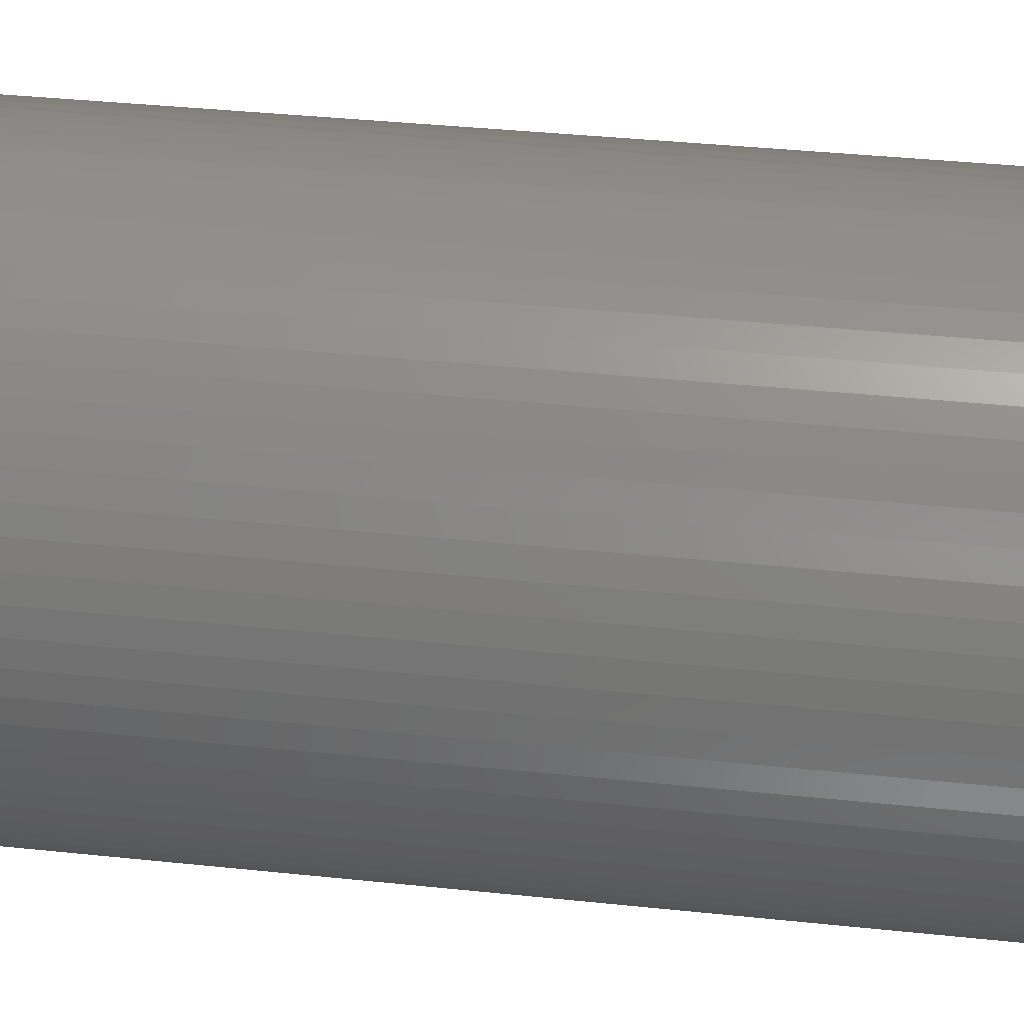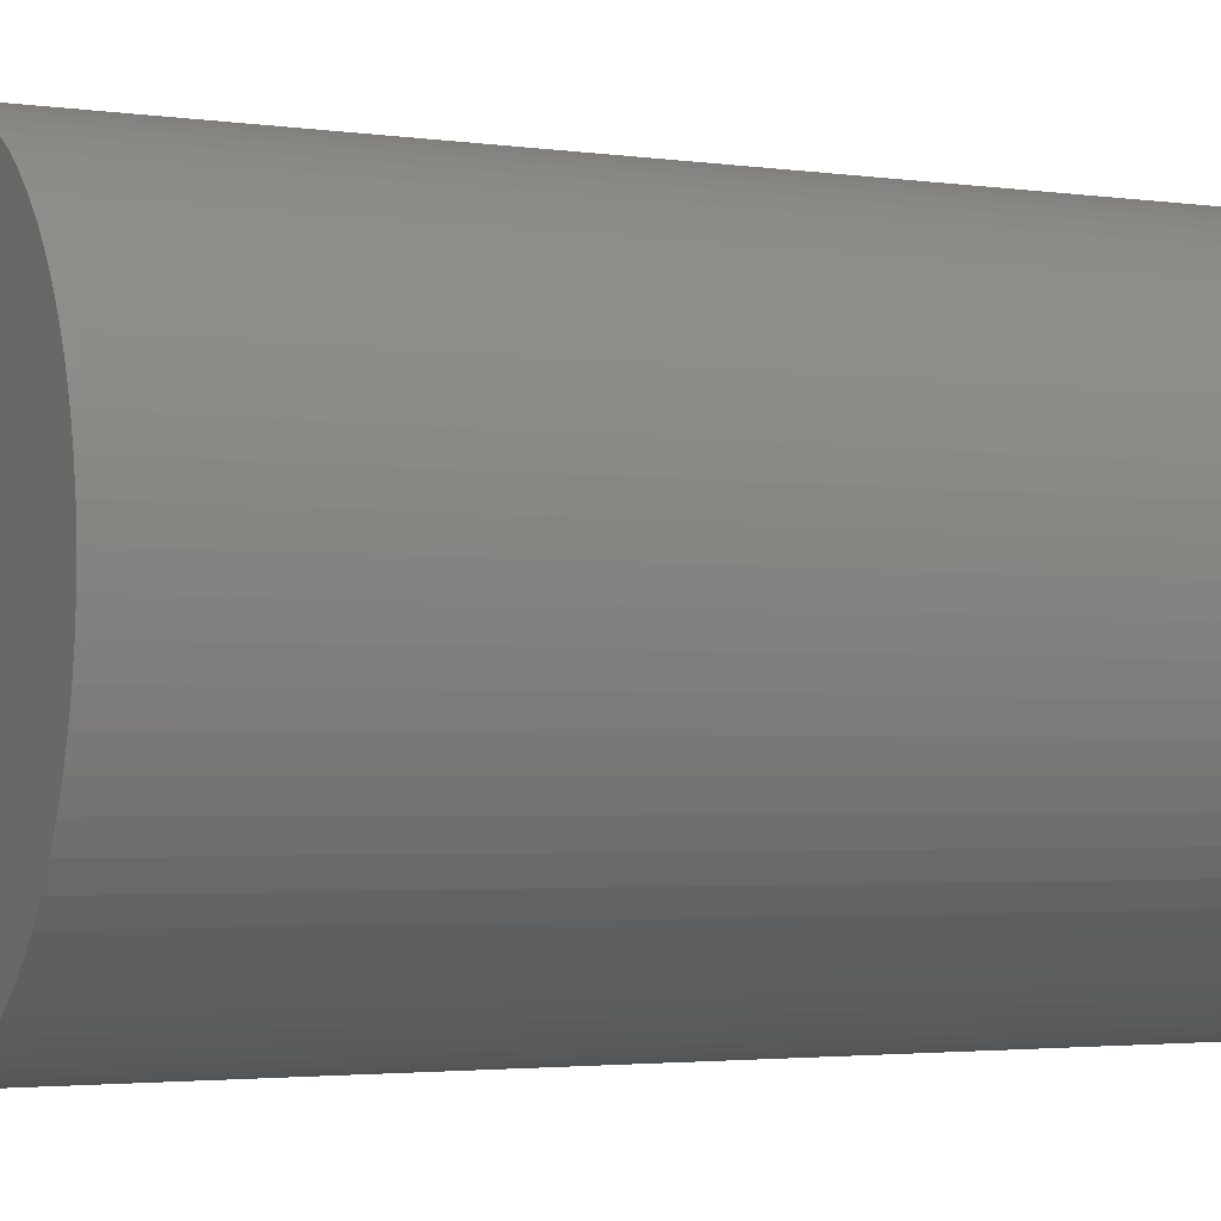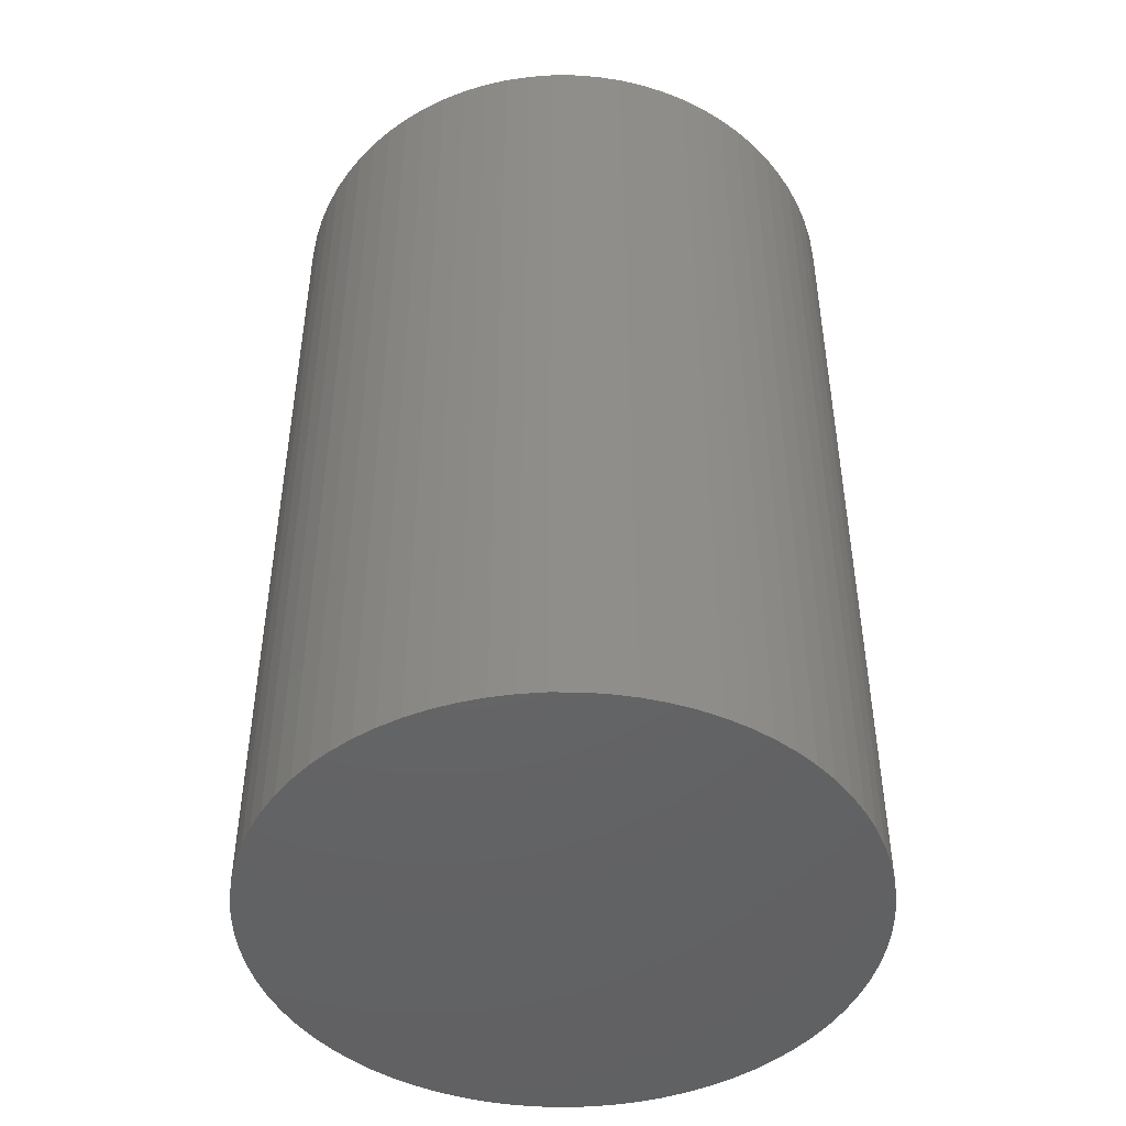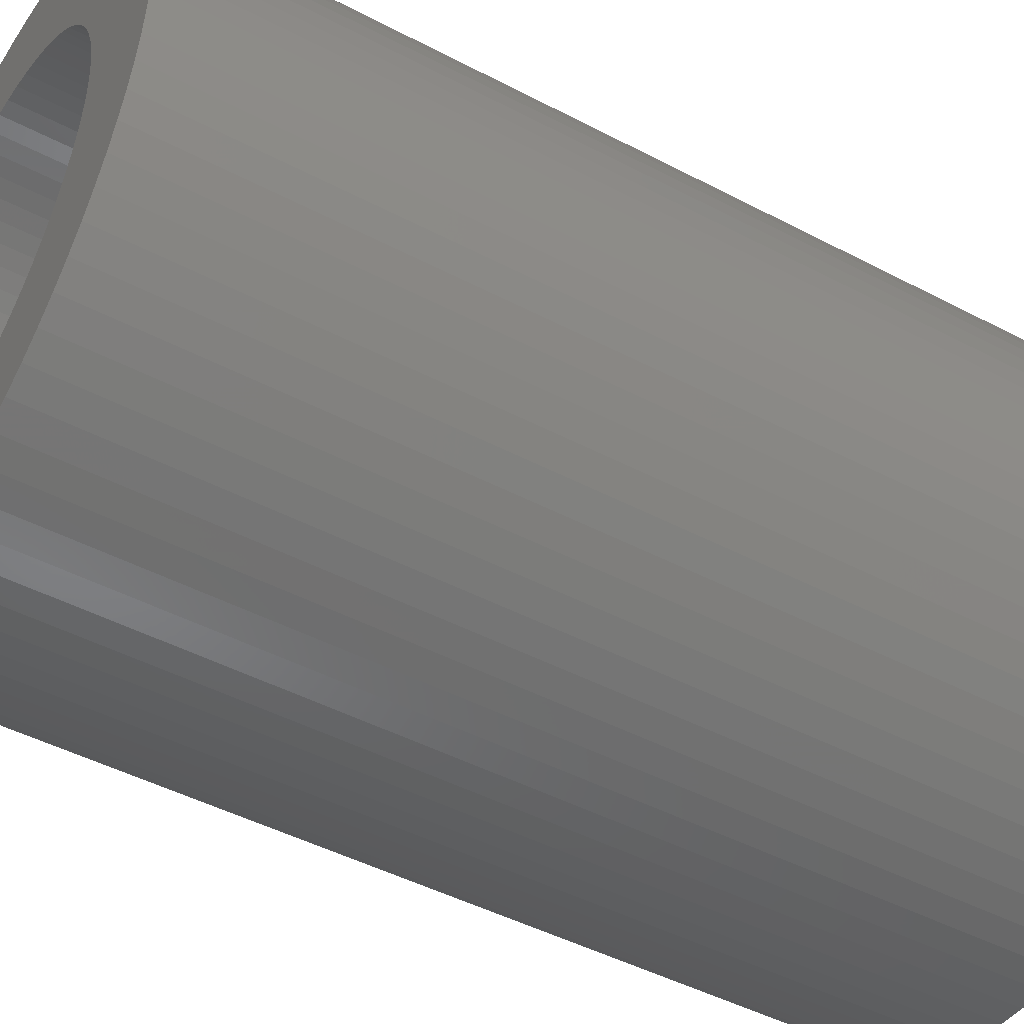
<metadata>
{"format":"stl","ext":"stl","renderer":"f3d","projection":"perspective","resolution":1024,"background":"white","views":[{"elev":40.0,"azim":-82.7,"up":"+Y"},{"elev":-2.7,"azim":-116.5,"up":"+Y"},{"elev":-46.5,"azim":-90.1,"up":"+Z"},{"elev":-45.9,"azim":58.8,"up":"+Y"}]}
</metadata>
<code>
# stl→obj: 300 verts, 596 faces
v 7.112 -13.6 0
v 8.225 -12.96 48
v 7.112 -13.6 48
v 8.225 -12.96 0
v 15.3 1.284 48
v 15.13 2.56 0
v 15.13 2.56 48
v 15.3 1.284 0
v 15.35 0 48
v 15.35 0 0
v 14.87 3.817 0
v 14.87 3.817 48
v 5.948 14.15 0
v 4.743 14.6 48
v 5.948 14.15 48
v 4.743 14.6 0
v 14.5 -5.048 48
v 14.87 -3.817 0
v 14.87 -3.817 48
v 14.5 -5.048 0
v -2.876 15.08 0
v -4.128 14.78 48
v -2.876 15.08 48
v -4.128 14.78 0
v -5.351 -14.39 0
v -4.128 -14.78 48
v -5.351 -14.39 48
v -4.128 -14.78 0
v 15.3 -1.284 48
v 15.3 -1.284 0
v 8.225 12.96 0
v 7.112 13.6 48
v 8.225 12.96 48
v 7.112 13.6 0
v 12.03 -9.535 48
v 12.79 -8.495 0
v 12.79 -8.495 48
v 12.03 -9.535 0
v 15.13 -2.56 48
v 15.13 -2.56 0
v -6.536 -13.89 0
v -6.536 -13.89 48
v -15.23 -1.924 0
v -15.34 -0.6428 48
v -15.34 -0.6428 0
v -15.23 -1.924 48
v 10.27 11.41 0
v 9.281 12.23 48
v 10.27 11.41 48
v 9.281 12.23 0
v -1.605 15.27 0
v -1.605 15.27 48
v -6.536 13.89 0
v -7.675 13.29 48
v -6.536 13.89 48
v -7.675 13.29 0
v 4.743 -14.6 0
v 5.948 -14.15 48
v 4.743 -14.6 48
v 5.948 -14.15 0
v -5.351 14.39 48
v -5.351 14.39 0
v -1.605 -15.27 0
v -0.3215 -15.35 48
v -1.605 -15.27 48
v -0.3215 -15.35 0
v 14.5 5.048 48
v 14.02 6.243 0
v 14.02 6.243 48
v 14.5 5.048 0
v -2.876 -15.08 48
v -2.876 -15.08 0
v 0.9638 -15.32 0
v 2.242 -15.19 48
v 0.9638 -15.32 48
v 2.242 -15.19 0
v 14.02 -6.243 0
v 13.45 -7.395 0
v 13.45 7.395 0
v 12.79 8.495 0
v 12.03 9.535 0
v 11.19 -10.51 0
v 11.19 10.51 0
v 10.27 -11.41 0
v 9.281 -12.23 0
v 3.505 -14.94 0
v 3.505 14.94 0
v 2.242 15.19 0
v 0.9638 15.32 0
v -0.3215 15.35 0
v -7.675 -13.29 0
v -8.76 -12.6 0
v -8.76 12.6 0
v -9.784 -11.83 0
v -9.784 11.83 0
v -10.74 -10.97 0
v -10.74 10.97 0
v -11.62 -10.03 0
v -11.62 10.03 0
v -12.42 -9.023 0
v -12.42 9.023 0
v -13.13 -7.952 0
v -13.13 7.952 0
v -13.75 -6.825 0
v -13.75 6.825 0
v -14.27 -5.651 0
v -14.27 5.651 0
v -14.69 -4.437 0
v -14.69 4.437 0
v -15.01 -3.191 0
v -15.01 3.191 0
v -15.23 1.924 0
v -15.34 0.6428 0
v 11.19 10.51 48
v 12.79 8.495 48
v 12.03 9.535 48
v -9.784 -11.83 48
v -10.74 -10.97 48
v -13.75 6.825 48
v -14.27 5.651 48
v -12.42 -9.023 48
v -11.62 -10.03 48
v -15.01 -3.191 48
v -8.76 12.6 48
v -14.27 -5.651 48
v -13.75 -6.825 48
v 11.19 -10.51 48
v -0.3215 15.35 48
v 10.27 -11.41 48
v 9.281 -12.23 48
v 3.505 -14.94 48
v -9.784 11.83 48
v 13.45 7.395 48
v -7.675 -13.29 48
v -8.76 -12.6 48
v -13.13 -7.952 48
v -10.74 10.97 48
v -14.69 4.437 48
v -15.01 3.191 48
v -13.13 7.952 48
v 0.9638 15.32 48
v -14.69 -4.437 48
v 13.45 -7.395 48
v 14.02 -6.243 48
v 2.242 15.19 48
v -15.23 1.924 48
v -12.42 9.023 48
v -15.34 0.6428 48
v 10.35 0 48
v 10.31 0.8661 48
v 10.21 1.726 48
v 10.31 -0.8661 48
v 10.02 2.574 48
v 9.774 3.404 48
v 10.21 -1.726 48
v 9.455 4.21 48
v 9.07 4.986 48
v 10.02 -2.574 48
v 8.621 5.728 48
v 8.111 6.429 48
v 9.774 -3.404 48
v 7.545 7.085 48
v 6.926 7.692 48
v 6.258 8.244 48
v 5.546 8.739 48
v 4.795 9.172 48
v 4.011 9.541 48
v 3.198 9.843 48
v 3.505 14.94 48
v 2.363 10.08 48
v 1.512 10.24 48
v 0.6499 10.33 48
v -0.2168 10.35 48
v -1.082 10.29 48
v -1.939 10.17 48
v -2.783 9.969 48
v -3.608 9.701 48
v -4.407 9.365 48
v -5.175 8.963 48
v -5.907 8.499 48
v -6.597 7.975 48
v -7.242 7.395 48
v -7.835 6.763 48
v -11.62 10.03 48
v -8.373 6.084 48
v -8.853 5.362 48
v -9.271 4.602 48
v -9.623 3.81 48
v 9.455 -4.21 48
v 9.07 -4.986 48
v 8.621 -5.728 48
v 8.111 -6.429 48
v 7.545 -7.085 48
v 6.926 -7.692 48
v 6.258 -8.244 48
v 5.546 -8.739 48
v 4.795 -9.172 48
v 4.011 -9.541 48
v 3.198 -9.843 48
v 2.363 -10.08 48
v 1.512 -10.24 48
v 0.6499 -10.33 48
v -0.2168 -10.35 48
v -1.082 -10.29 48
v -1.939 -10.17 48
v -2.783 -9.969 48
v -3.608 -9.701 48
v -4.407 -9.365 48
v -5.175 -8.963 48
v -5.907 -8.499 48
v -6.597 -7.975 48
v -7.242 -7.395 48
v -7.835 -6.763 48
v -8.373 -6.084 48
v -8.853 -5.362 48
v -9.271 -4.602 48
v -9.623 -3.81 48
v -9.908 -2.991 48
v -10.12 -2.152 48
v -10.27 -1.297 48
v -10.34 -0.4334 48
v -9.908 2.991 48
v -10.12 2.152 48
v -10.27 1.297 48
v -10.34 0.4334 48
v 10.31 0.8661 34
v 10.21 1.726 34
v 10.35 0 34
v 10.02 2.574 34
v 4.011 -9.541 34
v 3.198 -9.843 34
v -1.939 -10.17 34
v -2.783 -9.969 34
v -10.27 1.297 34
v -10.34 0.4334 34
v -6.597 -7.975 34
v -7.242 -7.395 34
v 0.6499 10.33 34
v 1.512 10.24 34
v 1.512 -10.24 34
v 0.6499 -10.33 34
v -9.623 3.81 34
v -9.908 2.991 34
v 5.546 -8.739 34
v 4.795 -9.172 34
v 2.363 10.08 34
v 3.198 9.843 34
v 10.21 -1.726 34
v 10.31 -0.8661 34
v 2.363 -10.08 34
v -5.907 8.499 34
v -5.175 8.963 34
v -3.608 9.701 34
v -2.783 9.969 34
v -9.623 -3.81 34
v -9.271 -4.602 34
v 8.111 -6.429 34
v 8.621 -5.728 34
v -10.12 -2.152 34
v -9.908 -2.991 34
v 6.258 -8.244 34
v -4.407 -9.365 34
v -5.175 -8.963 34
v -10.12 2.152 34
v 9.455 -4.21 34
v 9.774 -3.404 34
v -4.407 9.365 34
v 4.795 9.172 34
v 5.546 8.739 34
v -8.853 -5.362 34
v -8.373 -6.084 34
v 10.02 -2.574 34
v 9.774 3.404 34
v 9.455 4.21 34
v 9.07 4.986 34
v 9.07 -4.986 34
v 8.621 5.728 34
v 8.111 6.429 34
v 7.545 7.085 34
v 7.545 -7.085 34
v 6.926 7.692 34
v 6.926 -7.692 34
v 6.258 8.244 34
v 4.011 9.541 34
v -0.2168 10.35 34
v -0.2168 -10.35 34
v -1.082 10.29 34
v -1.082 -10.29 34
v -1.939 10.17 34
v -3.608 -9.701 34
v -5.907 -8.499 34
v -6.597 7.975 34
v -7.242 7.395 34
v -7.835 6.763 34
v -7.835 -6.763 34
v -8.373 6.084 34
v -8.853 5.362 34
v -9.271 4.602 34
v -10.27 -1.297 34
v -10.34 -0.4334 34
f 1 2 3
f 2 1 4
f 5 6 7
f 6 5 8
f 9 8 5
f 8 9 10
f 7 11 12
f 11 7 6
f 13 14 15
f 14 13 16
f 17 18 19
f 18 17 20
f 21 22 23
f 22 21 24
f 25 26 27
f 26 25 28
f 29 10 9
f 10 29 30
f 31 32 33
f 32 31 34
f 35 36 37
f 36 35 38
f 39 30 29
f 30 39 40
f 41 27 42
f 27 41 25
f 43 44 45
f 44 43 46
f 47 48 49
f 48 47 50
f 51 23 52
f 23 51 21
f 53 54 55
f 54 53 56
f 57 58 59
f 58 57 60
f 34 15 32
f 15 34 13
f 24 61 22
f 61 24 62
f 63 64 65
f 64 63 66
f 67 68 69
f 68 67 70
f 28 71 26
f 71 28 72
f 73 74 75
f 74 73 76
f 30 8 10
f 40 8 30
f 40 6 8
f 18 6 40
f 18 11 6
f 20 11 18
f 20 70 11
f 77 70 20
f 77 68 70
f 78 68 77
f 78 79 68
f 36 79 78
f 36 80 79
f 38 80 36
f 38 81 80
f 82 81 38
f 82 83 81
f 84 83 82
f 84 47 83
f 85 47 84
f 85 50 47
f 4 50 85
f 4 31 50
f 1 31 4
f 1 34 31
f 60 34 1
f 60 13 34
f 57 13 60
f 57 16 13
f 86 16 57
f 86 87 16
f 76 87 86
f 76 88 87
f 73 88 76
f 73 89 88
f 66 89 73
f 66 90 89
f 63 90 66
f 63 51 90
f 72 51 63
f 72 21 51
f 28 21 72
f 28 24 21
f 25 24 28
f 25 62 24
f 41 62 25
f 41 53 62
f 91 53 41
f 91 56 53
f 92 56 91
f 92 93 56
f 94 93 92
f 94 95 93
f 96 95 94
f 96 97 95
f 98 97 96
f 98 99 97
f 100 99 98
f 100 101 99
f 102 101 100
f 102 103 101
f 104 103 102
f 104 105 103
f 106 105 104
f 106 107 105
f 108 107 106
f 108 109 107
f 110 109 108
f 110 111 109
f 43 111 110
f 43 112 111
f 45 112 43
f 112 45 113
f 83 49 114
f 49 83 47
f 115 81 116
f 81 115 80
f 60 3 58
f 3 60 1
f 72 65 71
f 65 72 63
f 96 117 118
f 117 96 94
f 107 119 105
f 119 107 120
f 98 121 100
f 121 98 122
f 110 46 43
f 46 110 123
f 12 70 67
f 70 12 11
f 50 33 48
f 33 50 31
f 56 124 54
f 124 56 93
f 104 125 106
f 125 104 126
f 127 38 35
f 38 127 82
f 90 52 128
f 52 90 51
f 116 83 114
f 83 116 81
f 85 129 130
f 129 85 84
f 86 59 131
f 59 86 57
f 93 132 124
f 132 93 95
f 19 40 39
f 40 19 18
f 69 79 133
f 79 69 68
f 76 131 74
f 131 76 86
f 92 134 135
f 134 92 91
f 100 136 102
f 136 100 121
f 91 42 134
f 42 91 41
f 95 137 132
f 137 95 97
f 102 126 104
f 126 102 136
f 66 75 64
f 75 66 73
f 133 80 115
f 80 133 79
f 111 138 109
f 138 111 139
f 105 140 103
f 140 105 119
f 89 128 141
f 128 89 90
f 108 123 110
f 123 108 142
f 106 142 108
f 142 106 125
f 4 130 2
f 130 4 85
f 143 77 144
f 77 143 78
f 109 120 107
f 120 109 138
f 88 141 145
f 141 88 89
f 144 20 17
f 20 144 77
f 84 127 129
f 127 84 82
f 37 78 143
f 78 37 36
f 112 139 111
f 139 112 146
f 103 147 101
f 147 103 140
f 113 146 112
f 146 113 148
f 45 148 113
f 148 45 44
f 149 9 5
f 150 5 7
f 9 149 29
f 151 7 12
f 152 29 149
f 153 12 67
f 29 152 39
f 154 67 69
f 155 39 152
f 156 69 133
f 39 155 19
f 157 133 115
f 158 19 155
f 159 115 116
f 19 158 17
f 160 116 114
f 161 17 158
f 17 161 144
f 5 150 149
f 162 114 49
f 7 151 150
f 12 153 151
f 67 154 153
f 69 156 154
f 163 49 48
f 133 157 156
f 115 159 157
f 164 48 33
f 116 160 159
f 114 162 160
f 165 33 32
f 49 163 162
f 48 164 163
f 166 32 15
f 33 165 164
f 32 166 165
f 167 15 14
f 15 167 166
f 168 14 169
f 14 168 167
f 169 170 168
f 145 170 169
f 145 171 170
f 141 171 145
f 141 172 171
f 141 173 172
f 128 173 141
f 128 174 173
f 52 174 128
f 52 175 174
f 23 175 52
f 175 23 176
f 22 176 23
f 176 22 177
f 61 177 22
f 177 61 178
f 55 178 61
f 178 55 179
f 54 179 55
f 179 54 180
f 124 180 54
f 180 124 181
f 132 181 124
f 181 132 182
f 137 182 132
f 182 137 183
f 184 183 137
f 183 184 185
f 147 185 184
f 185 147 186
f 140 186 147
f 186 140 187
f 119 187 140
f 120 188 119
f 187 119 188
f 189 144 161
f 144 189 143
f 190 143 189
f 143 190 37
f 191 37 190
f 37 191 35
f 192 35 191
f 35 192 127
f 193 127 192
f 127 193 129
f 194 129 193
f 129 194 130
f 195 130 194
f 130 195 2
f 196 2 195
f 2 196 3
f 197 3 196
f 3 197 58
f 198 58 197
f 58 198 59
f 199 59 198
f 59 199 131
f 200 131 199
f 200 74 131
f 201 74 200
f 201 75 74
f 202 75 201
f 203 75 202
f 203 64 75
f 204 64 203
f 204 65 64
f 205 65 204
f 71 205 206
f 205 71 65
f 26 206 207
f 206 26 71
f 27 207 208
f 42 208 209
f 207 27 26
f 134 209 210
f 208 42 27
f 135 210 211
f 117 211 212
f 209 134 42
f 118 212 213
f 122 213 214
f 210 135 134
f 121 214 215
f 136 215 216
f 126 216 217
f 211 117 135
f 125 217 218
f 142 218 219
f 123 219 220
f 46 220 221
f 212 118 117
f 188 120 222
f 138 222 120
f 213 122 118
f 222 138 223
f 214 121 122
f 139 223 138
f 215 136 121
f 223 139 224
f 216 126 136
f 146 224 139
f 217 125 126
f 224 146 225
f 218 142 125
f 148 225 146
f 219 123 142
f 225 148 221
f 220 46 123
f 44 221 148
f 221 44 46
f 87 145 169
f 145 87 88
f 96 122 98
f 122 96 118
f 94 135 117
f 135 94 92
f 16 169 14
f 169 16 87
f 99 137 97
f 137 99 184
f 62 55 61
f 55 62 53
f 101 184 99
f 184 101 147
f 226 151 227
f 151 226 150
f 228 150 226
f 150 228 149
f 227 153 229
f 153 227 151
f 230 199 198
f 199 230 231
f 232 206 205
f 206 232 233
f 225 234 224
f 234 225 235
f 236 212 211
f 212 236 237
f 238 171 172
f 171 238 239
f 240 202 201
f 202 240 241
f 222 242 188
f 242 222 243
f 244 197 196
f 197 244 245
f 246 168 170
f 168 246 247
f 248 152 249
f 152 248 155
f 231 200 199
f 200 231 250
f 251 179 180
f 179 251 252
f 253 176 177
f 176 253 254
f 216 255 217
f 255 216 256
f 257 191 258
f 191 257 192
f 218 259 219
f 259 218 260
f 261 196 195
f 196 261 244
f 262 209 208
f 209 262 263
f 224 264 223
f 264 224 234
f 265 161 266
f 161 265 189
f 252 178 179
f 178 252 267
f 268 165 166
f 165 268 269
f 214 270 215
f 270 214 271
f 272 155 248
f 155 272 158
f 229 154 273
f 154 229 153
f 226 249 228
f 227 249 226
f 227 248 249
f 229 248 227
f 229 272 248
f 273 272 229
f 273 266 272
f 274 266 273
f 274 265 266
f 275 265 274
f 275 276 265
f 277 276 275
f 277 258 276
f 278 258 277
f 278 257 258
f 279 257 278
f 279 280 257
f 281 280 279
f 281 282 280
f 283 282 281
f 283 261 282
f 269 261 283
f 269 244 261
f 268 244 269
f 268 245 244
f 284 245 268
f 284 230 245
f 247 230 284
f 247 231 230
f 246 231 247
f 246 250 231
f 239 250 246
f 239 240 250
f 238 240 239
f 238 241 240
f 285 241 238
f 285 286 241
f 287 286 285
f 287 288 286
f 289 288 287
f 289 232 288
f 254 232 289
f 254 233 232
f 253 233 254
f 253 290 233
f 267 290 253
f 267 262 290
f 252 262 267
f 252 263 262
f 251 263 252
f 251 291 263
f 292 291 251
f 292 236 291
f 293 236 292
f 293 237 236
f 294 237 293
f 294 295 237
f 296 295 294
f 296 271 295
f 297 271 296
f 297 270 271
f 298 270 297
f 298 256 270
f 242 256 298
f 242 255 256
f 243 255 242
f 243 260 255
f 264 260 243
f 264 259 260
f 234 259 264
f 234 299 259
f 235 299 234
f 299 235 300
f 213 271 214
f 271 213 295
f 290 208 207
f 208 290 262
f 284 166 167
f 166 284 268
f 254 175 176
f 175 254 289
f 233 207 206
f 207 233 290
f 269 164 165
f 164 269 283
f 249 149 228
f 149 249 152
f 250 201 200
f 201 250 240
f 273 156 274
f 156 273 154
f 276 189 265
f 189 276 190
f 286 204 203
f 204 286 288
f 266 158 272
f 158 266 161
f 247 167 168
f 167 247 284
f 277 160 278
f 160 277 159
f 281 162 163
f 162 281 279
f 241 203 202
f 203 241 286
f 217 260 218
f 260 217 255
f 274 157 275
f 157 274 156
f 245 198 197
f 198 245 230
f 275 159 277
f 159 275 157
f 215 256 216
f 256 215 270
f 188 298 187
f 298 188 242
f 283 163 164
f 163 283 281
f 183 293 182
f 293 183 294
f 258 190 276
f 190 258 191
f 267 177 178
f 177 267 253
f 220 300 221
f 300 220 299
f 239 170 171
f 170 239 246
f 289 174 175
f 174 289 287
f 287 173 174
f 173 287 285
f 280 194 193
f 194 280 282
f 285 172 173
f 172 285 238
f 212 295 213
f 295 212 237
f 278 162 279
f 162 278 160
f 223 243 222
f 243 223 264
f 263 210 209
f 210 263 291
f 288 205 204
f 205 288 232
f 219 299 220
f 299 219 259
f 185 294 183
f 294 185 296
f 292 180 181
f 180 292 251
f 291 211 210
f 211 291 236
f 221 235 225
f 235 221 300
f 280 192 257
f 192 280 193
f 293 181 182
f 181 293 292
f 187 297 186
f 297 187 298
f 186 296 185
f 296 186 297
f 282 195 194
f 195 282 261

</code>
